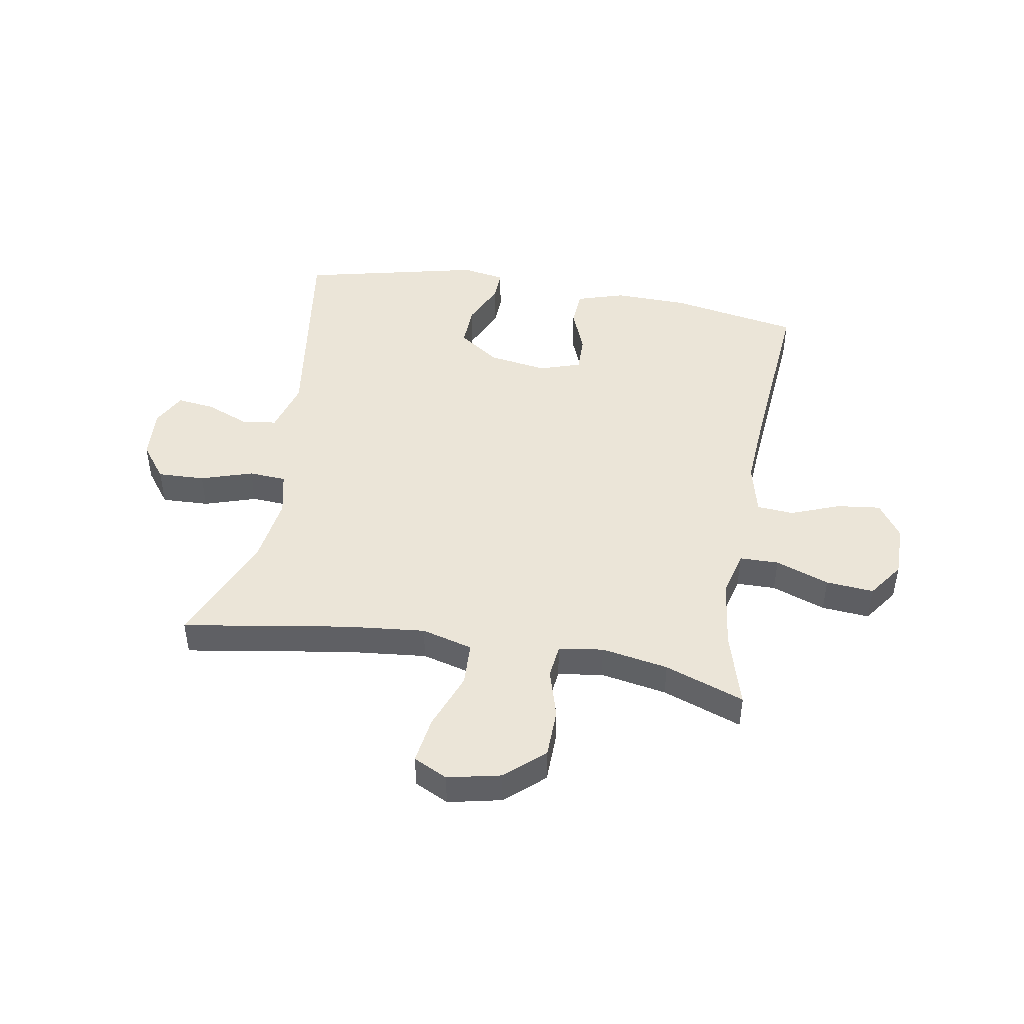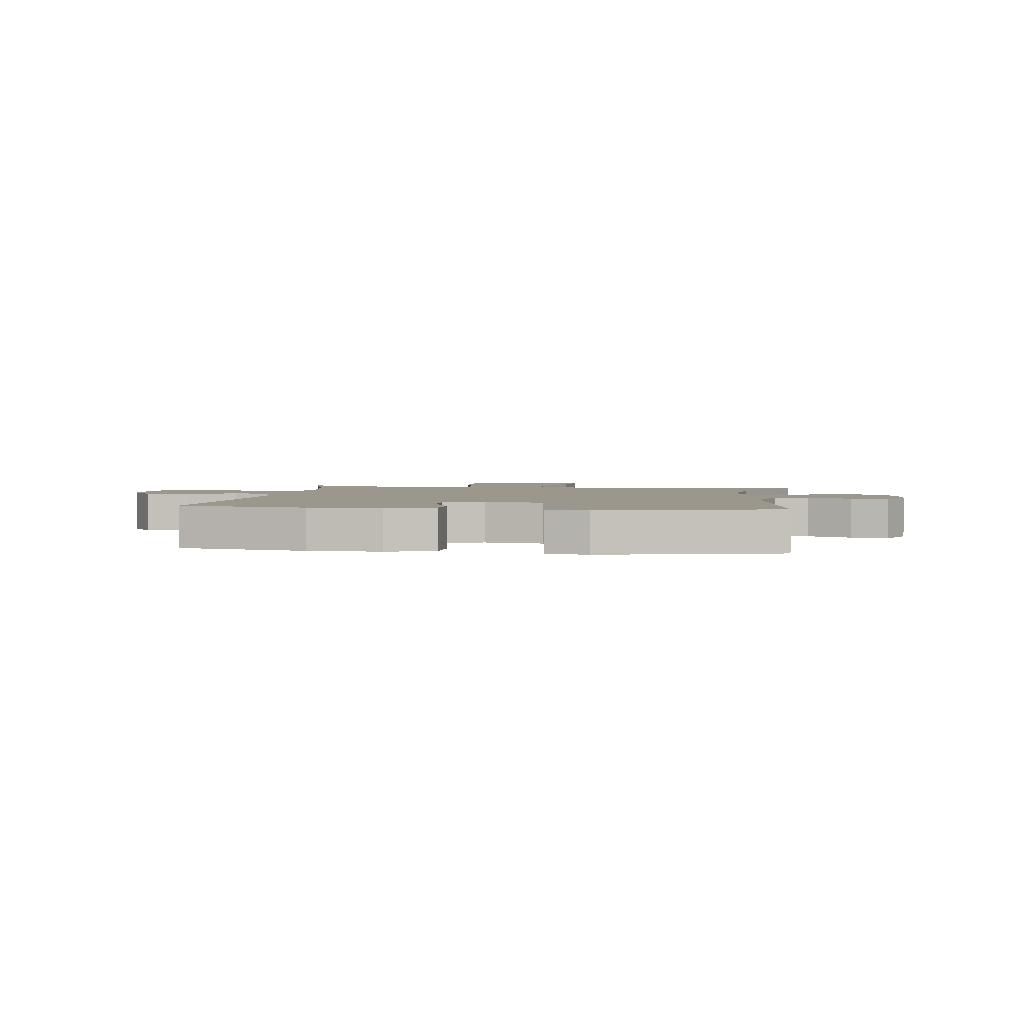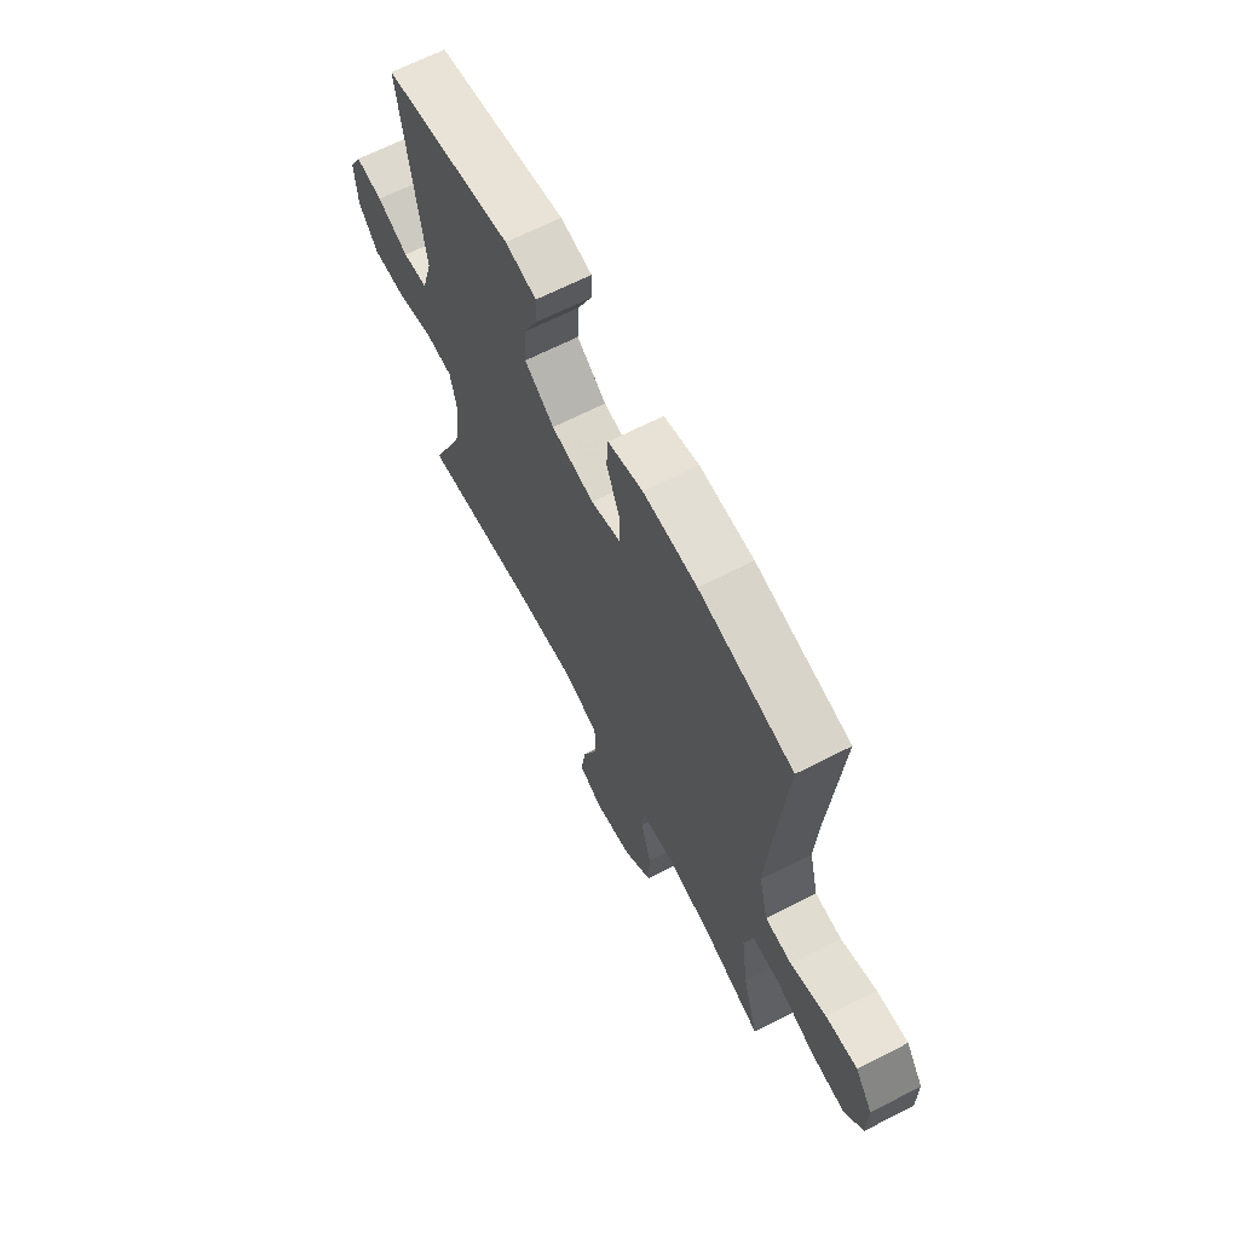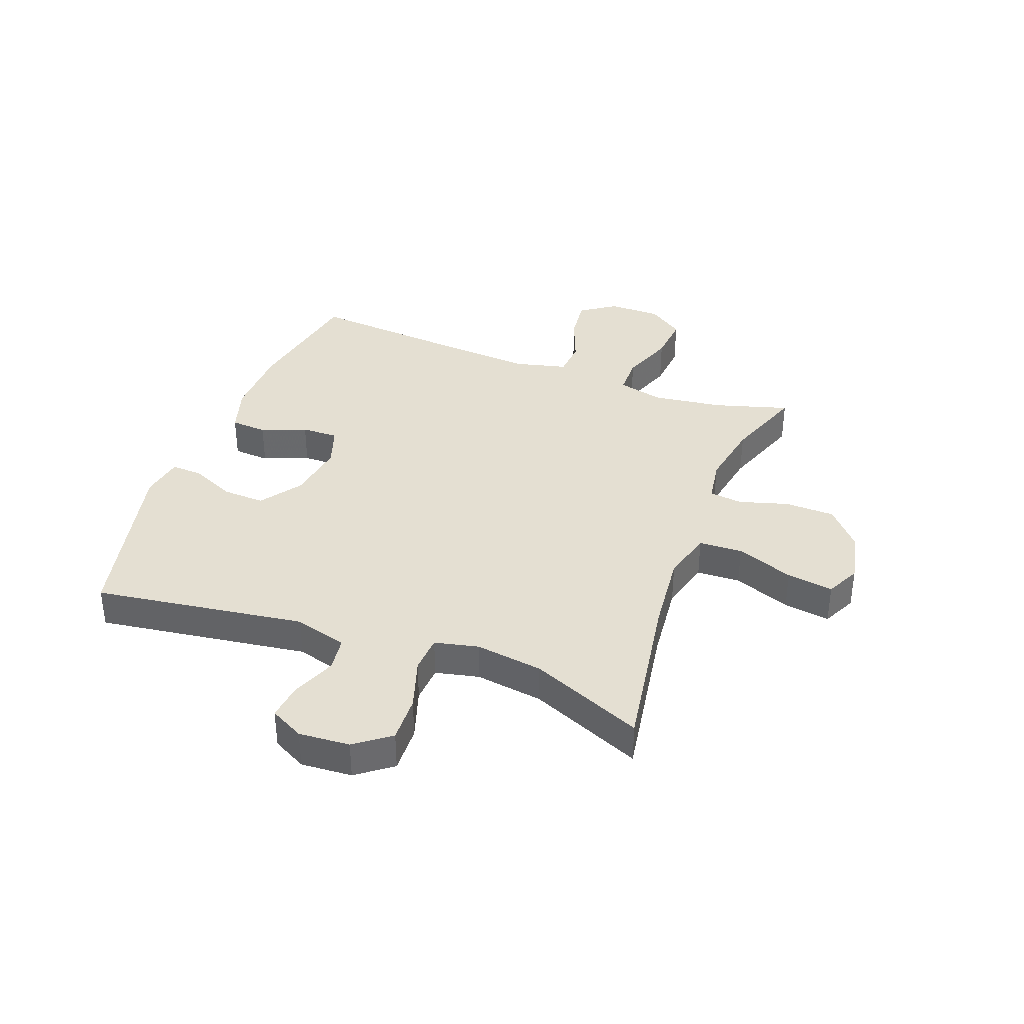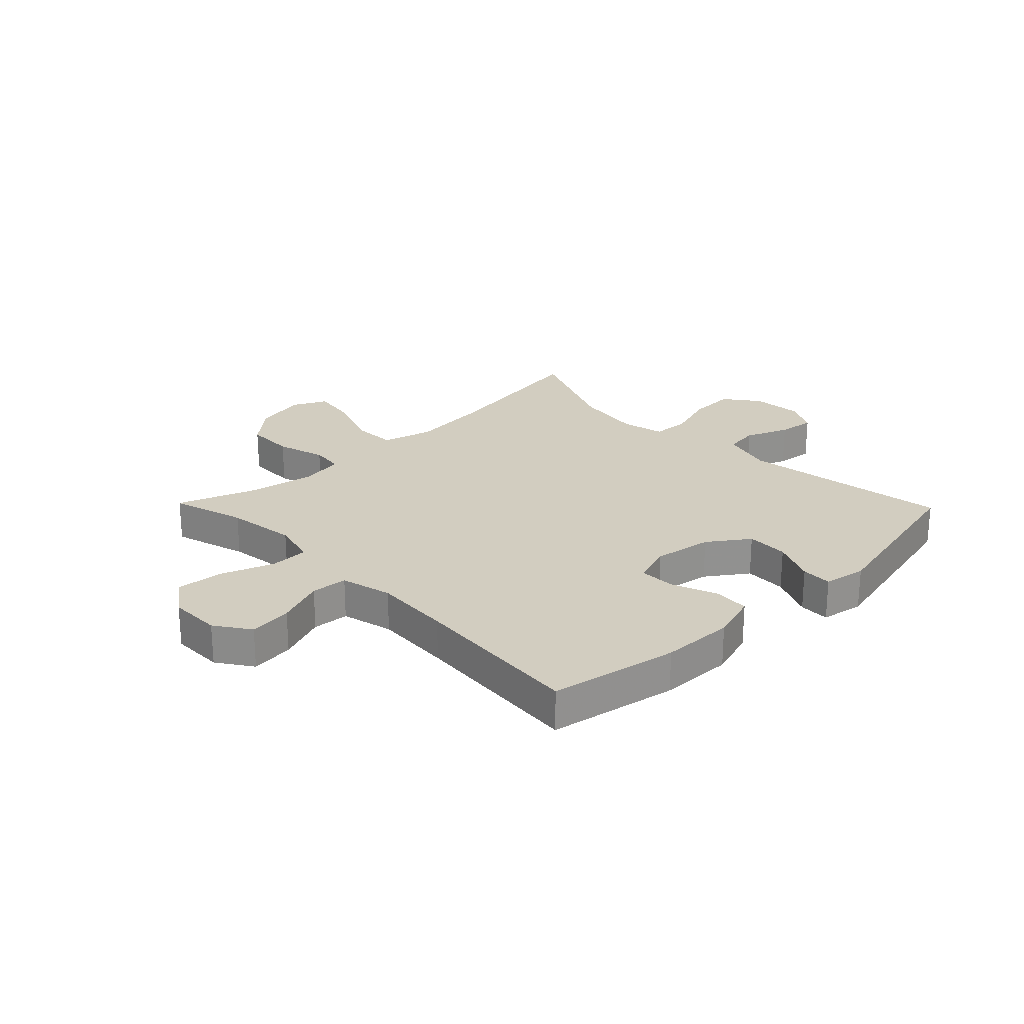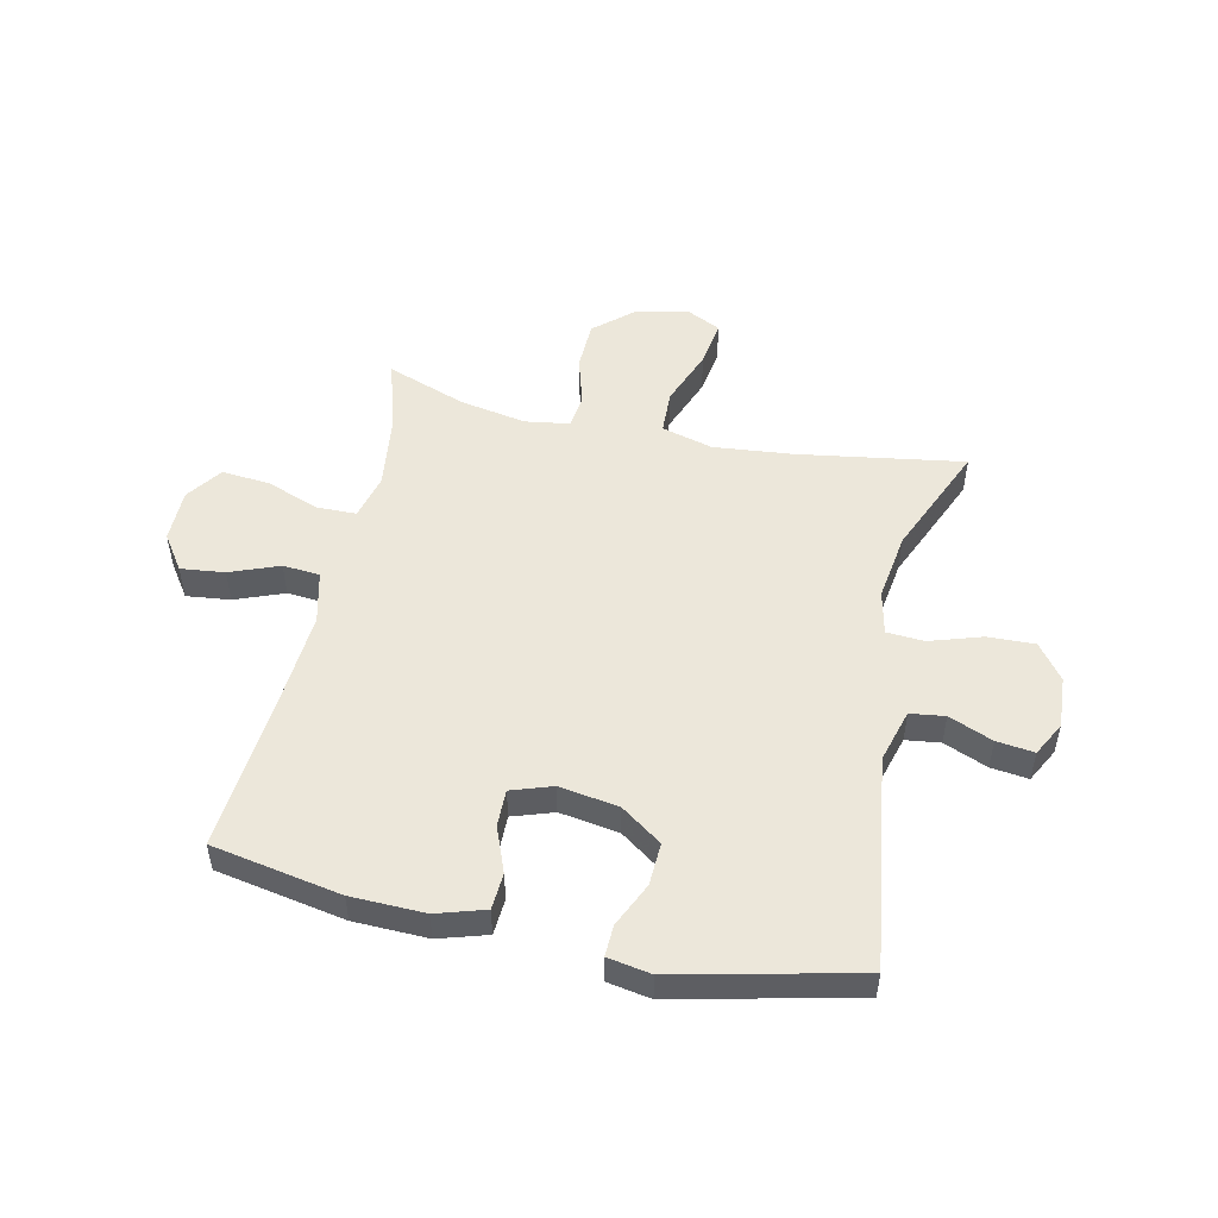
<metadata>
{"format":"obj","ext":"obj","renderer":"f3d","projection":"perspective","resolution":1024,"background":"white","views":[{"elev":45.9,"azim":-170.2,"up":"+Y"},{"elev":2.7,"azim":7.6,"up":"+Y"},{"elev":66.2,"azim":-117.2,"up":"+Z"},{"elev":37.2,"azim":110.5,"up":"+Y"},{"elev":24.4,"azim":-44.1,"up":"+Y"},{"elev":51.2,"azim":12.5,"up":"+Y"}]}
</metadata>
<code>
v 0.5 0.07 -0.5
v 0.213 0.07 -0.454
v 0.075 0.07 -0.44
v -0.014 0.07 -0.464
v -0.017 0.07 -0.54
v 0.021 0.07 -0.64
v 0.033 0.07 -0.721
v -0.026 0.07 -0.75
v -0.118 0.07 -0.73
v -0.185 0.07 -0.671
v -0.187 0.07 -0.585
v -0.162 0.07 -0.499
v -0.169 0.07 -0.441
v -0.246 0.07 -0.429
v -0.362 0.07 -0.45
v -0.5 0.07 -0.5
v -0.462 0.07 -0.37
v -0.446 0.07 -0.247
v -0.466 0.07 -0.168
v -0.534 0.07 -0.167
v -0.627 0.07 -0.201
v -0.71 0.07 -0.208
v -0.754 0.07 -0.146
v -0.754 0.07 -0.054
v -0.712 0.07 0.007
v -0.636 0.07 -0.002
v -0.551 0.07 -0.035
v -0.487 0.07 -0.03
v -0.465 0.07 0.06
v -0.474 0.07 0.196
v -0.5 0.07 0.5
v -0.276 0.07 0.541
v -0.148 0.07 0.544
v -0.064 0.07 0.518
v -0.06 0.07 0.455
v -0.091 0.07 0.376
v -0.092 0.07 0.312
v -0.021 0.07 0.288
v 0.082 0.07 0.304
v 0.153 0.07 0.354
v 0.15 0.07 0.428
v 0.115 0.07 0.505
v 0.113 0.07 0.559
v 0.188 0.07 0.572
v 0.5 0.07 0.5
v 0.448 0.07 0.132
v 0.474 0.07 0.04
v 0.534 0.07 0.032
v 0.61 0.07 0.063
v 0.675 0.07 0.071
v 0.706 0.07 0.012
v 0.7 0.07 -0.077
v 0.654 0.07 -0.138
v 0.572 0.07 -0.135
v 0.482 0.07 -0.106
v 0.417 0.07 -0.11
v 0.4 0.07 -0.186
v 0.417 0.07 -0.304
v 0.5 0 -0.5
v 0.213 0 -0.454
v 0.075 0 -0.44
v -0.014 0 -0.464
v -0.017 0 -0.54
v 0.021 0 -0.64
v 0.033 0 -0.721
v -0.026 0 -0.75
v -0.118 0 -0.73
v -0.185 0 -0.671
v -0.187 0 -0.585
v -0.162 0 -0.499
v -0.169 0 -0.441
v -0.246 0 -0.429
v -0.362 0 -0.45
v -0.5 0 -0.5
v -0.462 0 -0.37
v -0.446 0 -0.247
v -0.466 0 -0.168
v -0.534 0 -0.167
v -0.627 0 -0.201
v -0.71 0 -0.208
v -0.754 0 -0.146
v -0.754 0 -0.054
v -0.712 0 0.007
v -0.636 0 -0.002
v -0.551 0 -0.035
v -0.487 0 -0.03
v -0.465 0 0.06
v -0.474 0 0.196
v -0.5 0 0.5
v -0.276 0 0.541
v -0.148 0 0.544
v -0.064 0 0.518
v -0.06 0 0.455
v -0.091 0 0.376
v -0.092 0 0.312
v -0.021 0 0.288
v 0.082 0 0.304
v 0.153 0 0.354
v 0.15 0 0.428
v 0.115 0 0.505
v 0.113 0 0.559
v 0.188 0 0.572
v 0.5 0 0.5
v 0.448 0 0.132
v 0.474 0 0.04
v 0.534 0 0.032
v 0.61 0 0.063
v 0.675 0 0.071
v 0.706 0 0.012
v 0.7 0 -0.077
v 0.654 0 -0.138
v 0.572 0 -0.135
v 0.482 0 -0.106
v 0.417 0 -0.11
v 0.4 0 -0.186
v 0.417 0 -0.304
f 52 53 54 55
f 52 55 56
f 51 52 56
f 48 49 50 51
f 48 51 56
f 47 48 56
f 46 47 56
f 43 44 45 46
f 41 42 43 46
f 40 41 46 56
f 39 40 56 57
f 33 34 35 36
f 33 36 37
f 30 31 32 33
f 29 30 33 37
f 28 29 37 38
f 24 25 26 27
f 24 27 28
f 23 24 28
f 20 21 22 23
f 19 20 23 28
f 18 19 28 38
f 15 16 17
f 14 15 17 18
f 13 14 18 38
f 9 10 11 12
f 5 6 7 8
f 4 5 8 9
f 58 1 2
f 58 2 3
f 57 58 3 4
f 39 57 4
f 12 13 38 39
f 4 9 12 39
f 113 112 111 110
f 114 113 110
f 114 110 109
f 109 108 107 106
f 114 109 106
f 114 106 105
f 114 105 104
f 104 103 102 101
f 104 101 100 99
f 114 104 99 98
f 115 114 98 97
f 94 93 92 91
f 95 94 91
f 91 90 89 88
f 95 91 88 87
f 96 95 87 86
f 85 84 83 82
f 86 85 82
f 86 82 81
f 81 80 79 78
f 86 81 78 77
f 96 86 77 76
f 75 74 73
f 76 75 73 72
f 96 76 72 71
f 70 69 68 67
f 66 65 64 63
f 67 66 63 62
f 60 59 116
f 61 60 116
f 62 61 116 115
f 62 115 97
f 97 96 71 70
f 97 70 67 62
f 1 59 60 2
f 2 60 61 3
f 3 61 62 4
f 4 62 63 5
f 5 63 64 6
f 6 64 65 7
f 7 65 66 8
f 8 66 67 9
f 9 67 68 10
f 10 68 69 11
f 11 69 70 12
f 12 70 71 13
f 13 71 72 14
f 14 72 73 15
f 15 73 74 16
f 16 74 75 17
f 17 75 76 18
f 18 76 77 19
f 19 77 78 20
f 20 78 79 21
f 21 79 80 22
f 22 80 81 23
f 23 81 82 24
f 24 82 83 25
f 25 83 84 26
f 26 84 85 27
f 27 85 86 28
f 28 86 87 29
f 29 87 88 30
f 30 88 89 31
f 31 89 90 32
f 32 90 91 33
f 33 91 92 34
f 34 92 93 35
f 35 93 94 36
f 36 94 95 37
f 37 95 96 38
f 38 96 97 39
f 39 97 98 40
f 40 98 99 41
f 41 99 100 42
f 42 100 101 43
f 43 101 102 44
f 44 102 103 45
f 45 103 104 46
f 46 104 105 47
f 47 105 106 48
f 48 106 107 49
f 49 107 108 50
f 50 108 109 51
f 51 109 110 52
f 52 110 111 53
f 53 111 112 54
f 54 112 113 55
f 55 113 114 56
f 56 114 115 57
f 57 115 116 58
f 58 116 59 1

</code>
